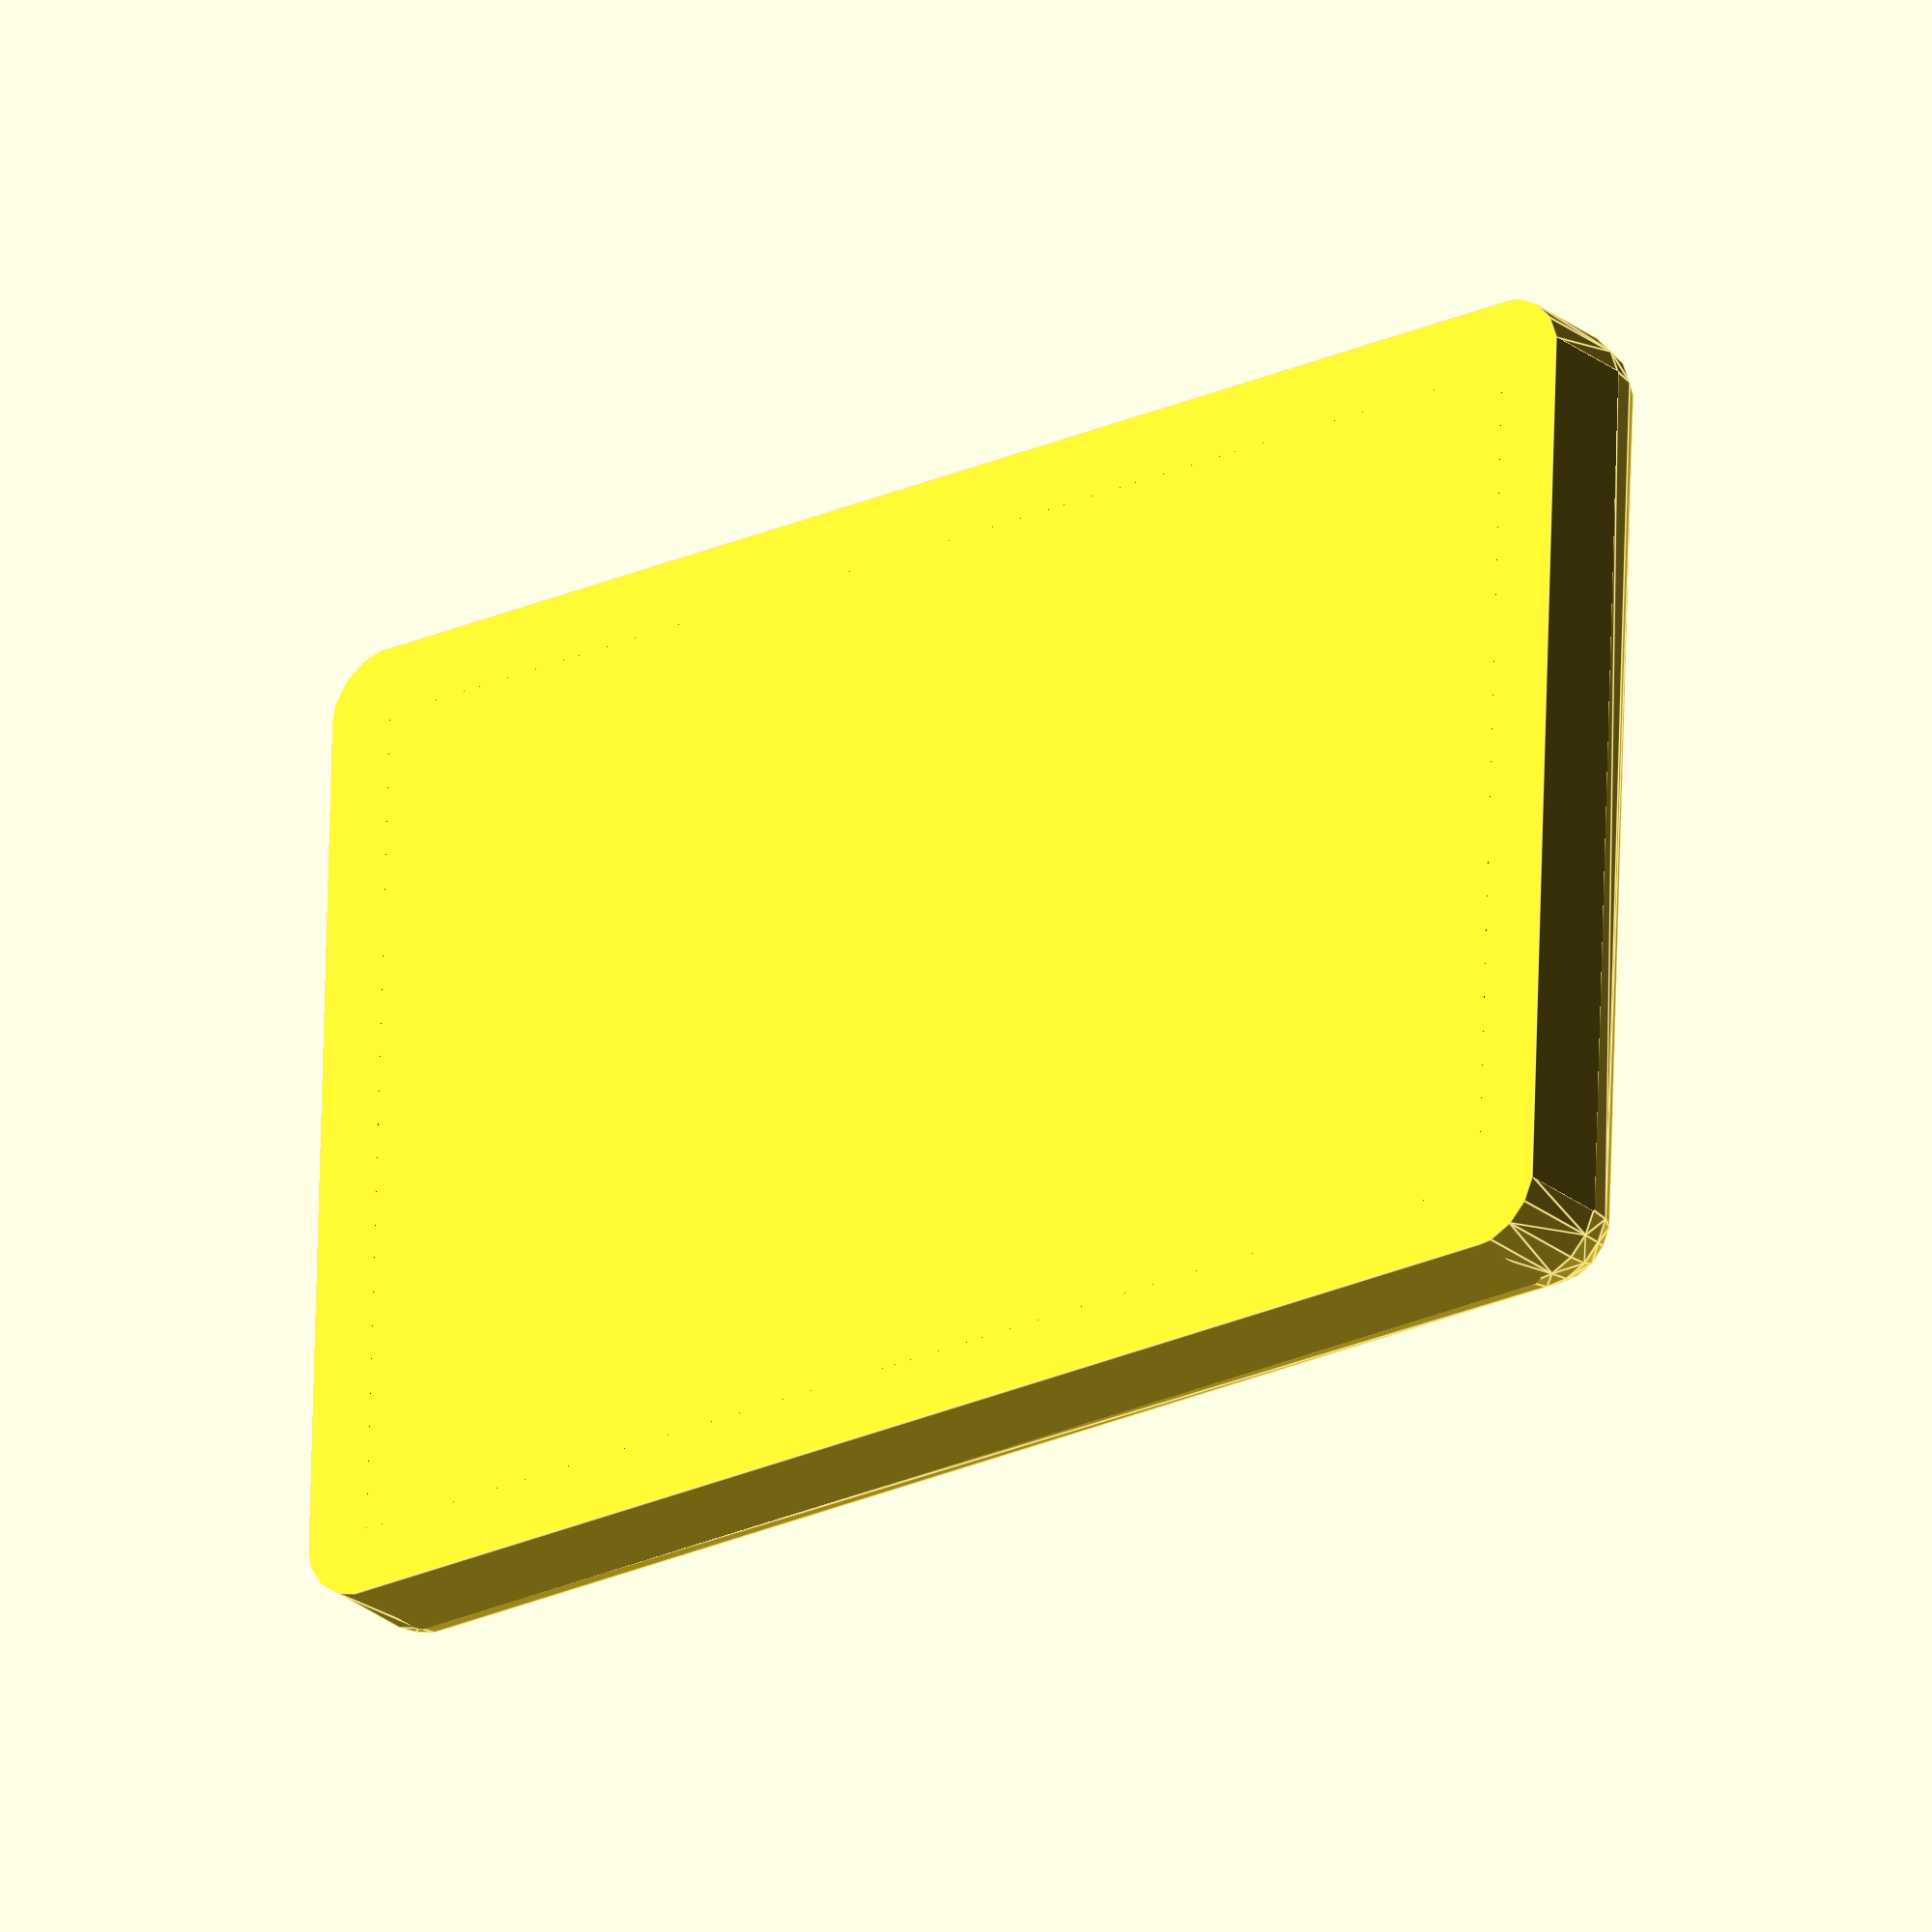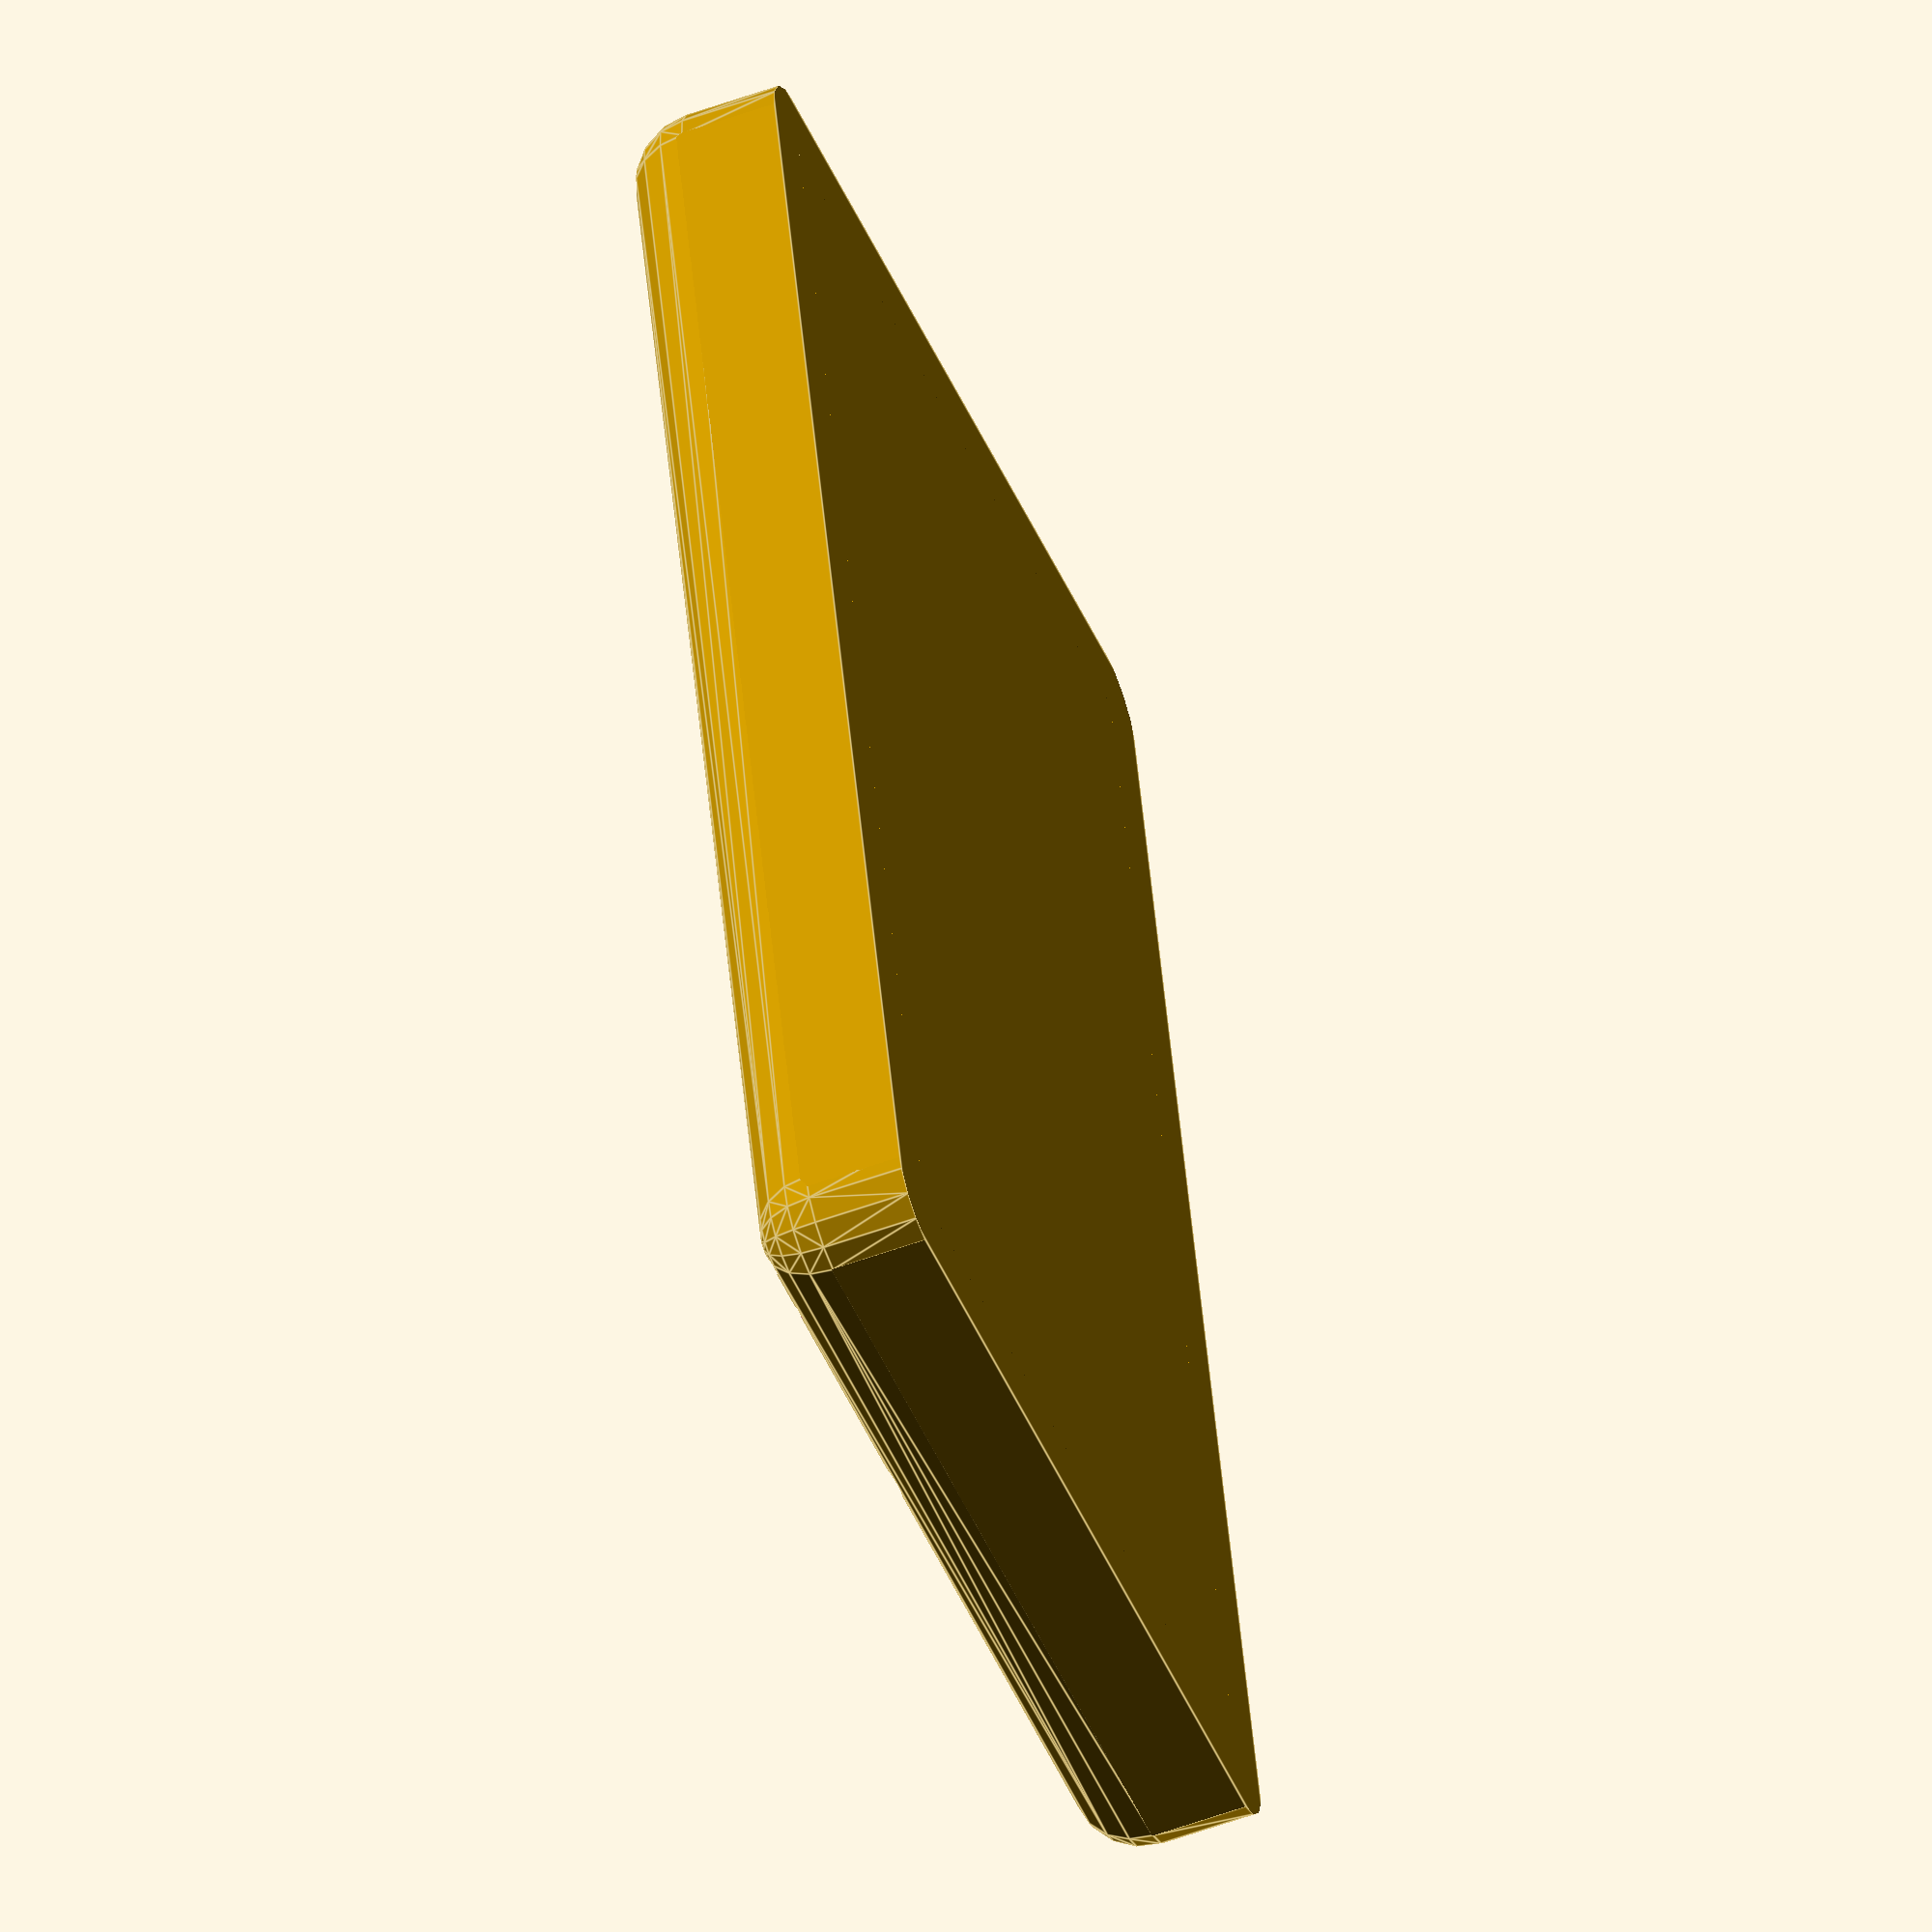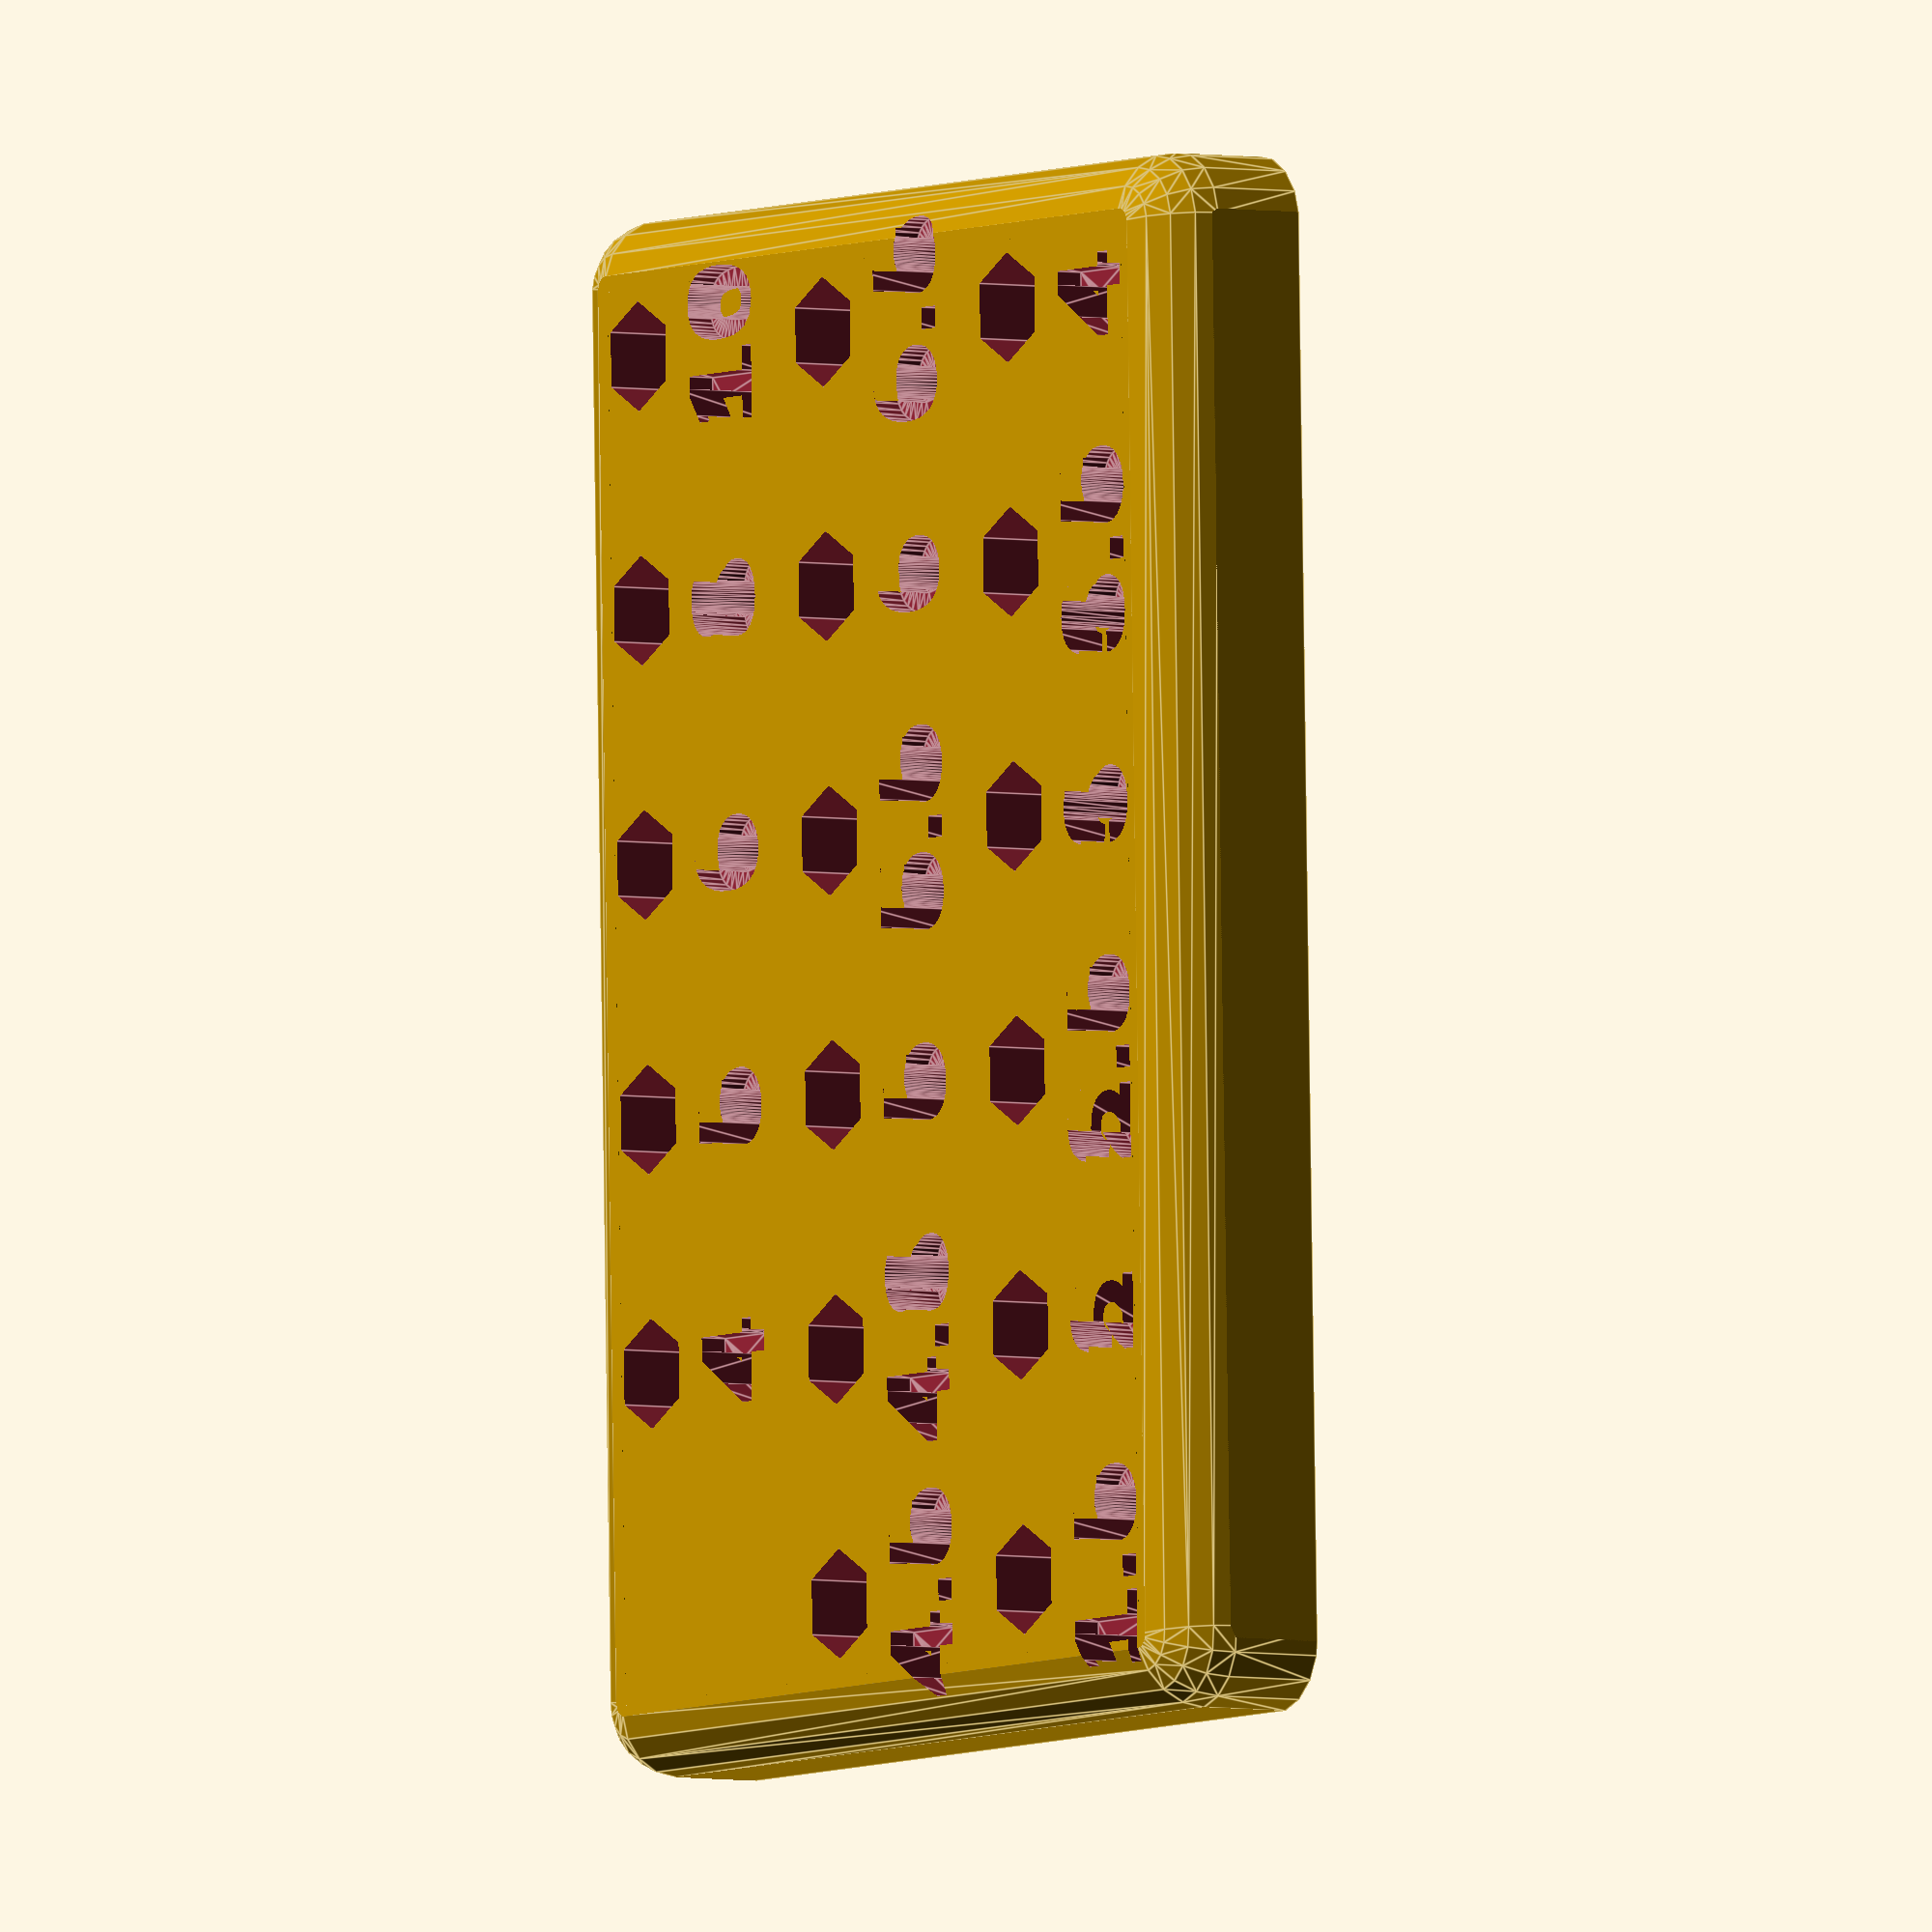
<openscad>
XXX = str("XXX");

// CUSTOMIZER VARIABLES
/* [Basic] */
// Labels for each of the holes (Use XXX to skip a hole)
hole_labels = [[XXX, 4.0, 5.0, 6.0, 8.0, 10], [4.5, 4.8, 5.0, 5.5, 6.0, 6.5], [1.5, 2.0, 2.5, 3.0, 3.5, 4.0]];
// Hole depth (in mm)
hole_depth = 10;
// Space between hole and label (in mm)
hole_to_label_gap = 2;
// Minimum gap between columns (in mm)
min_column_gap = 8;
// Minimum gap between rows (in mm)
min_row_gap = 5;
// Border width around the edge of the holes and labels (in mm)
min_border = 5;
// Minimum depth of the container
min_container_depth = 10;

/* [Advanced] */
// Name to label a hole so that it is skipped
skip_name = "XXX";
// Hole diameter at widest point
hole_diameter = 7.8;
// Hole Sides
hole_sides = 6;
// Label width
label_width = 10;
// Label depth
label_depth = 2;
// Label font
label_font = "Liberation Sans:style=Bold";
// Label size
label_font_size = 8;
// Radius of the container chamfer
chamfer_radius = 5;

// CUSTOMIZER VARIABLES END

module go() {
    // Localised tidy variables
    labels = hole_labels;
    h_depth = hole_depth;
    hl_gap = hole_to_label_gap;
    col_gap = min_column_gap;
    row_gap = min_row_gap;
    border = max(min_border, chamfer_radius);
    container_depth = min_container_depth;
    s_name = skip_name;
    h_diameter = hole_diameter;
    h_sides = hole_sides;
    l_height = label_font_size;
    l_width = label_width;
    l_depth = label_depth;
    font = label_font;
    font_size = label_font_size;
    font_fudge = 0;
    fillet_radius = min(min_border, chamfer_radius);

    // Quicky print debug values
    /*
    labels = [["?.?"]];
    h_depth = 5;
    container_depth = 10;
    border = 8;
    fillet_radius = 5;
    */

    // Constants
    X = 0;
    Y = 1;
    Z = 2;
    // Vertex colision avoidance values
    d = 0.1;
    dd = 2 * d;
    dddd = 4 * d;

    rows = len(labels);
    cols = max([for (r = [0:rows-1]) len(labels[r])]);
    h_radius = h_diameter / 2;
    
    // Size of one hole and label
    unit_size = [max(h_diameter, l_width), h_diameter + hl_gap + l_height];
    echo(unit_size=unit_size);

    // Size of overall container
    box_x = (border * 2) + (cols * unit_size[X]) + ((cols - 1) * col_gap);
    box_y = (border * 2) + (rows * unit_size[Y]) + ((rows - 1) * row_gap);
    box_z = max(container_depth, h_depth + 2);
    echo(box_x=box_x, box_y=box_y, box_z=box_z);

    module hole_and_label(x, y, label) {
        // Place a hole and label at the supplied offet
        h_centre_x = x + unit_size[X] / 2;
        h_centre_y = y - h_radius;
        // echo(h_c_x=h_centre_x, h_c_y=h_centre_y);
        translate([h_centre_x, h_centre_y, box_z - h_depth])
            if (h_sides)
                cylinder(r=h_radius, h=h_depth + 1, $fn=h_sides);
            else
                cylinder(r=h_radius, h=h_depth + 1);
        label_x = x + unit_size[X] / 2;
        label_y = y - h_diameter - l_height - hl_gap - font_fudge;
        translate([label_x, label_y, box_z - l_depth]) {
            *cube([l_width, l_height, l_depth + 1]);
            linear_extrude(height=l_height) 
                text(label, font=font, size=font_size, halign="center");
        }
        
    }

    module holes_and_labels() {
        // Place all the holes and labels
        function x_offset(c) = border + c * (unit_size[X] + col_gap);
        function y_offset(r) = border + r * (unit_size[Y] + row_gap);

        for (row = [0:rows - 1]) {
            r_labels = labels[row];
            for (col = [0:cols - 1]) {
                label = r_labels[col];
                if (label == undef) {
                    echo("Skipping");
                } else {
                    yo = box_y - y_offset(row);
                    xo = x_offset(col);
                    // Check that this is not the skipping label
                    if (label != s_name) {
                        // echo(r=row, c=col, p=[xo, yo], label=label);
                        hole_and_label(xo, yo, str(label));
                    }
                }
            }
        }
    }

    module bevels() {
        // Build the edge bevels
        translate([-dd, -dd, -dd])
            difference() {
                // Oversized box
                cube([box_x + dddd, box_y + dddd, box_z + dddd]);
                // Subtract area to keep
                translate([dd, dd, dd])
                    hull() {
                        for (x = [fillet_radius, box_x - fillet_radius]) {
                            for (y = [fillet_radius, box_y - fillet_radius]) {
                                for (z = [0, box_z - fillet_radius]) {
                                    translate([x, y, z])
                                        sphere(r=fillet_radius+d);
                                }
                            }
                        }
                    }
                // Subtract center window inside borders
                translate([border, border, -1])
                    cube([box_x - 2 * border, box_y - 2 * border, box_z + 2]);
            }
    }

    // Build the final product
    difference() {
        // Outline
        cube([box_x, box_y, box_z]);
        // Subtract holes and labels
        holes_and_labels();
        // Subtract bevels
        bevels();
    }
}

go();
</openscad>
<views>
elev=26.2 azim=358.1 roll=218.3 proj=o view=edges
elev=55.8 azim=284.2 roll=110.9 proj=o view=edges
elev=3.7 azim=268.7 roll=55.2 proj=o view=edges
</views>
